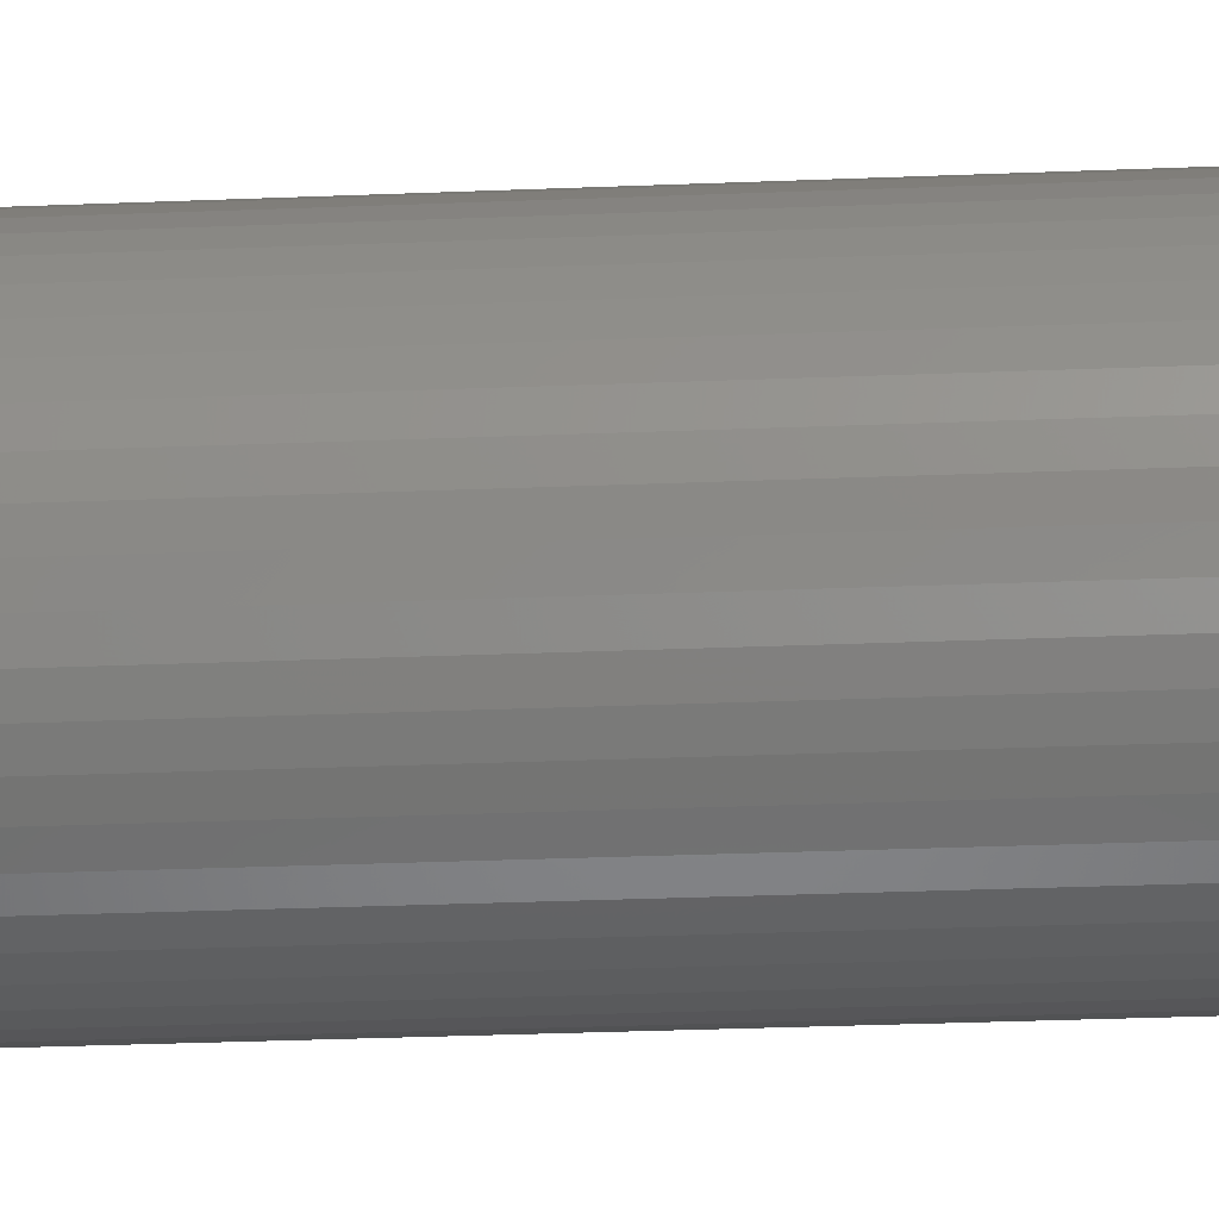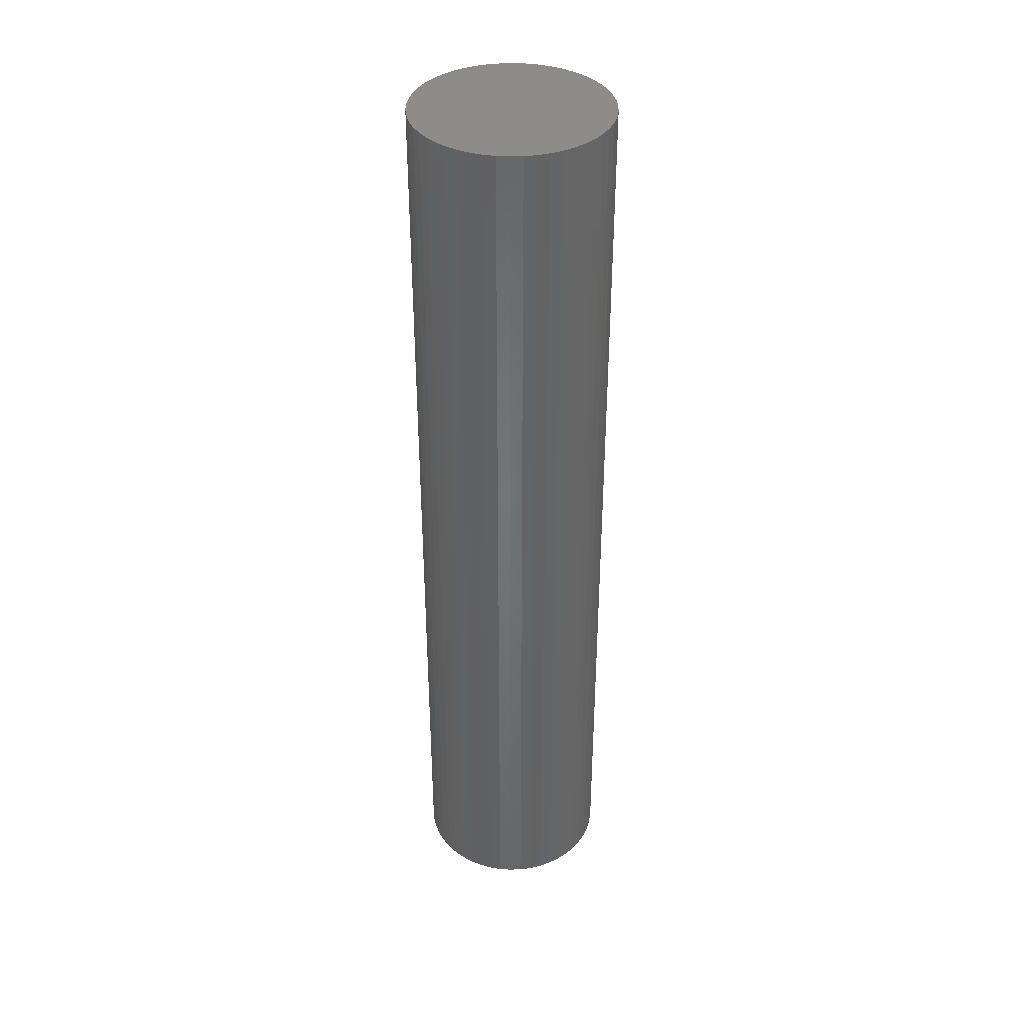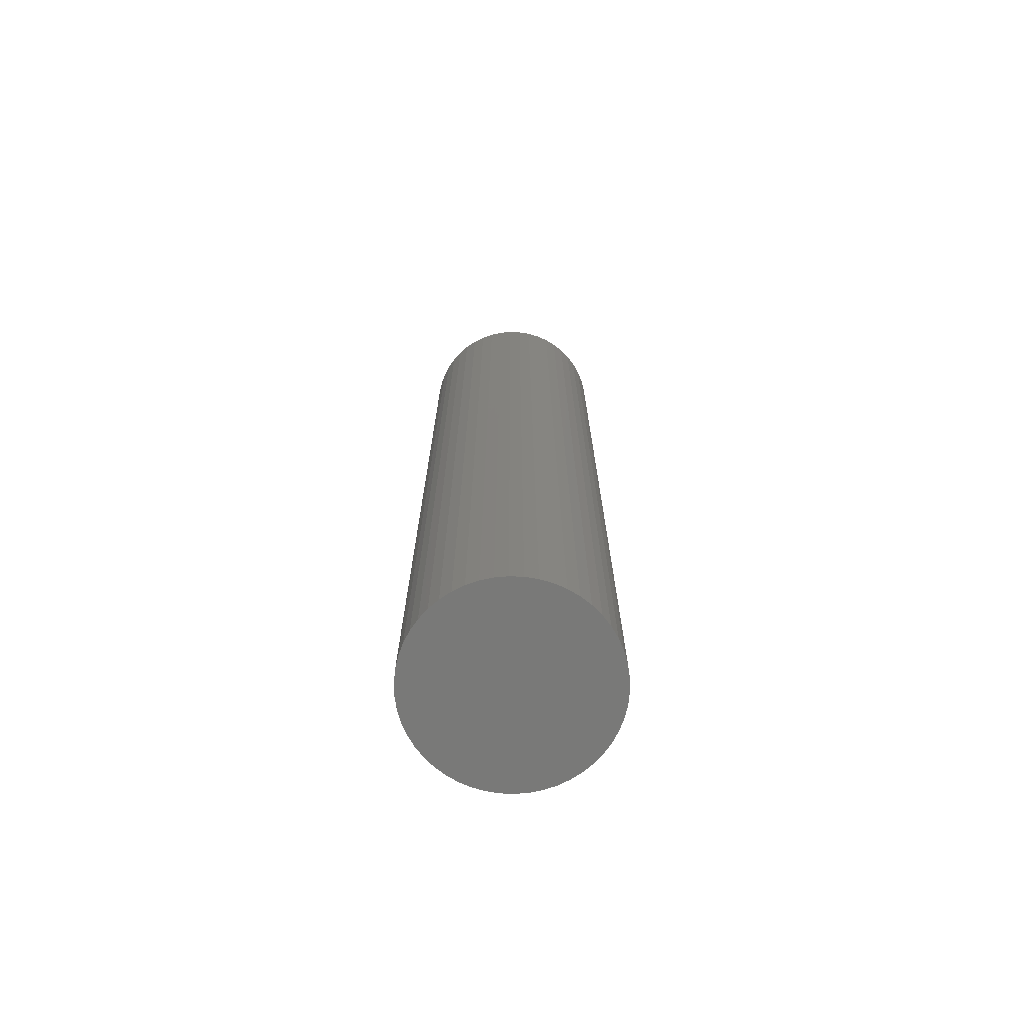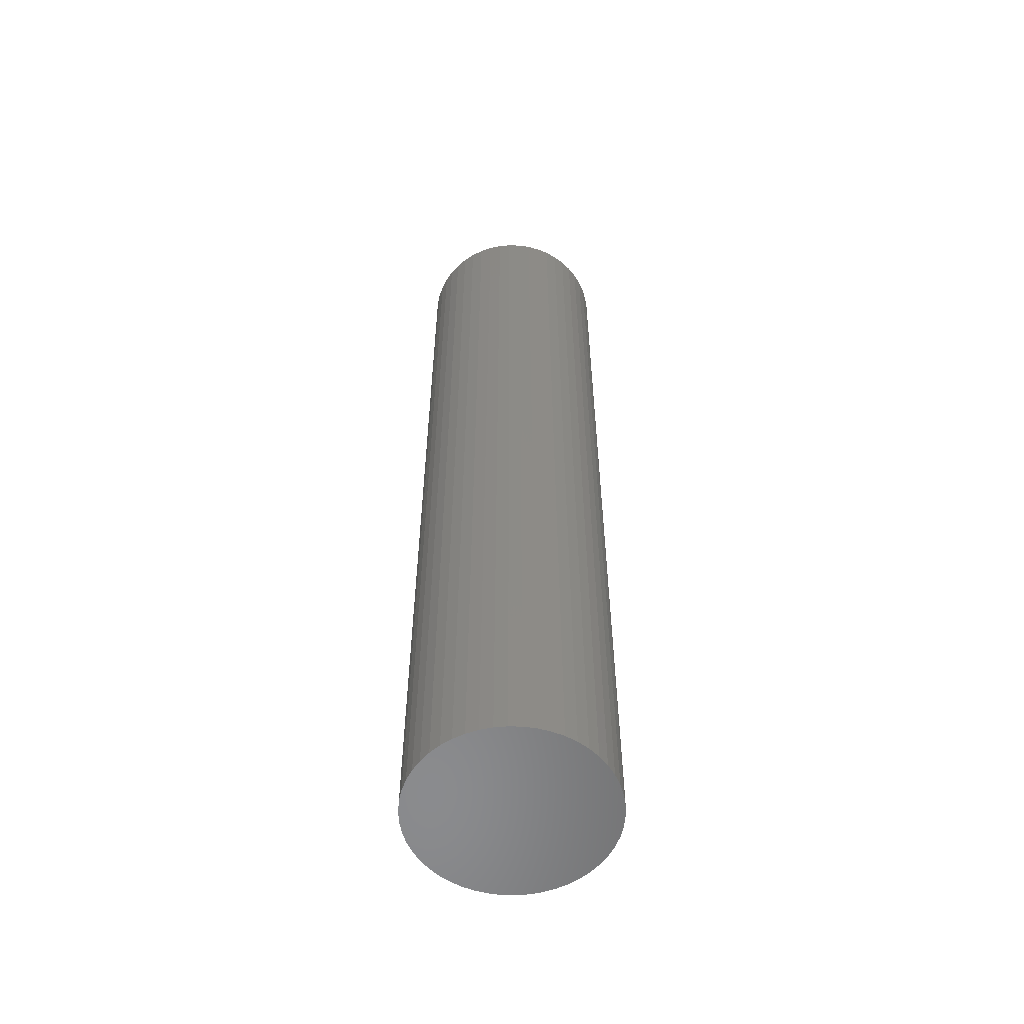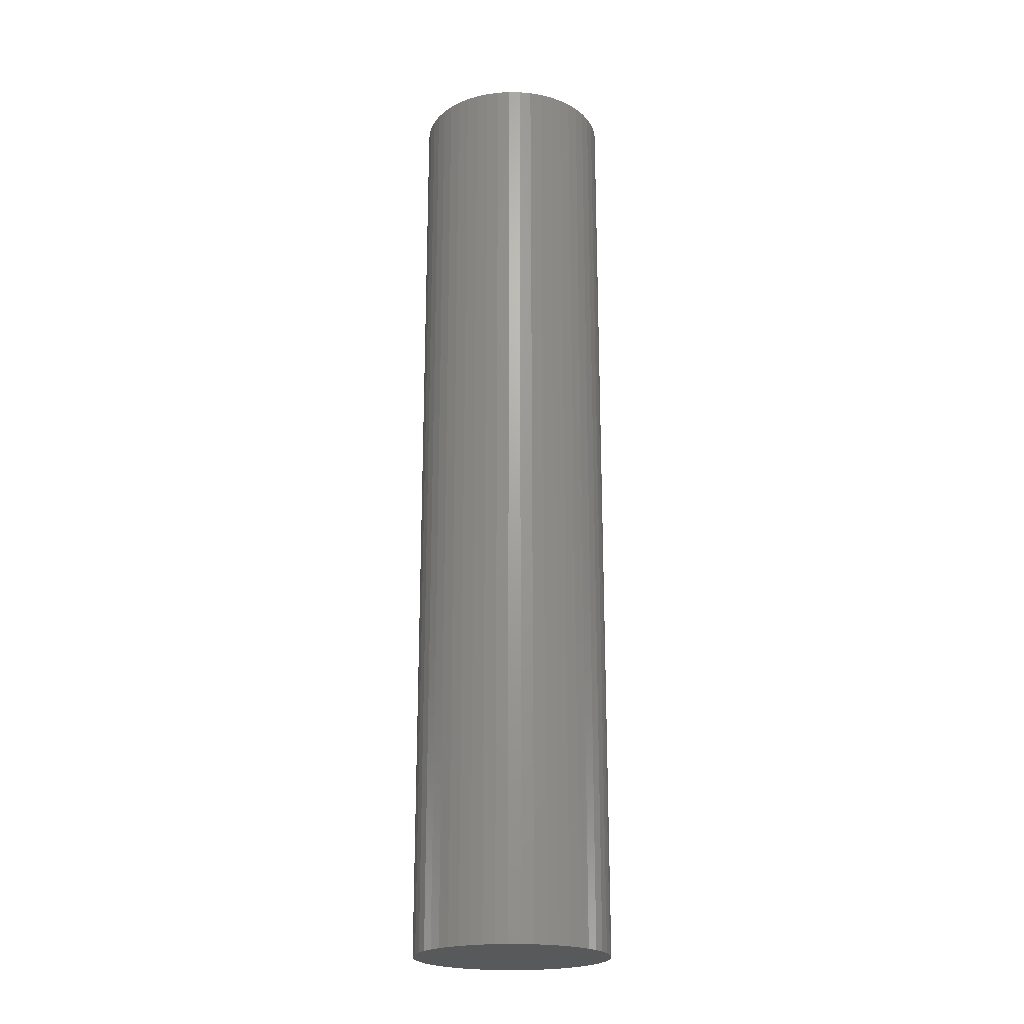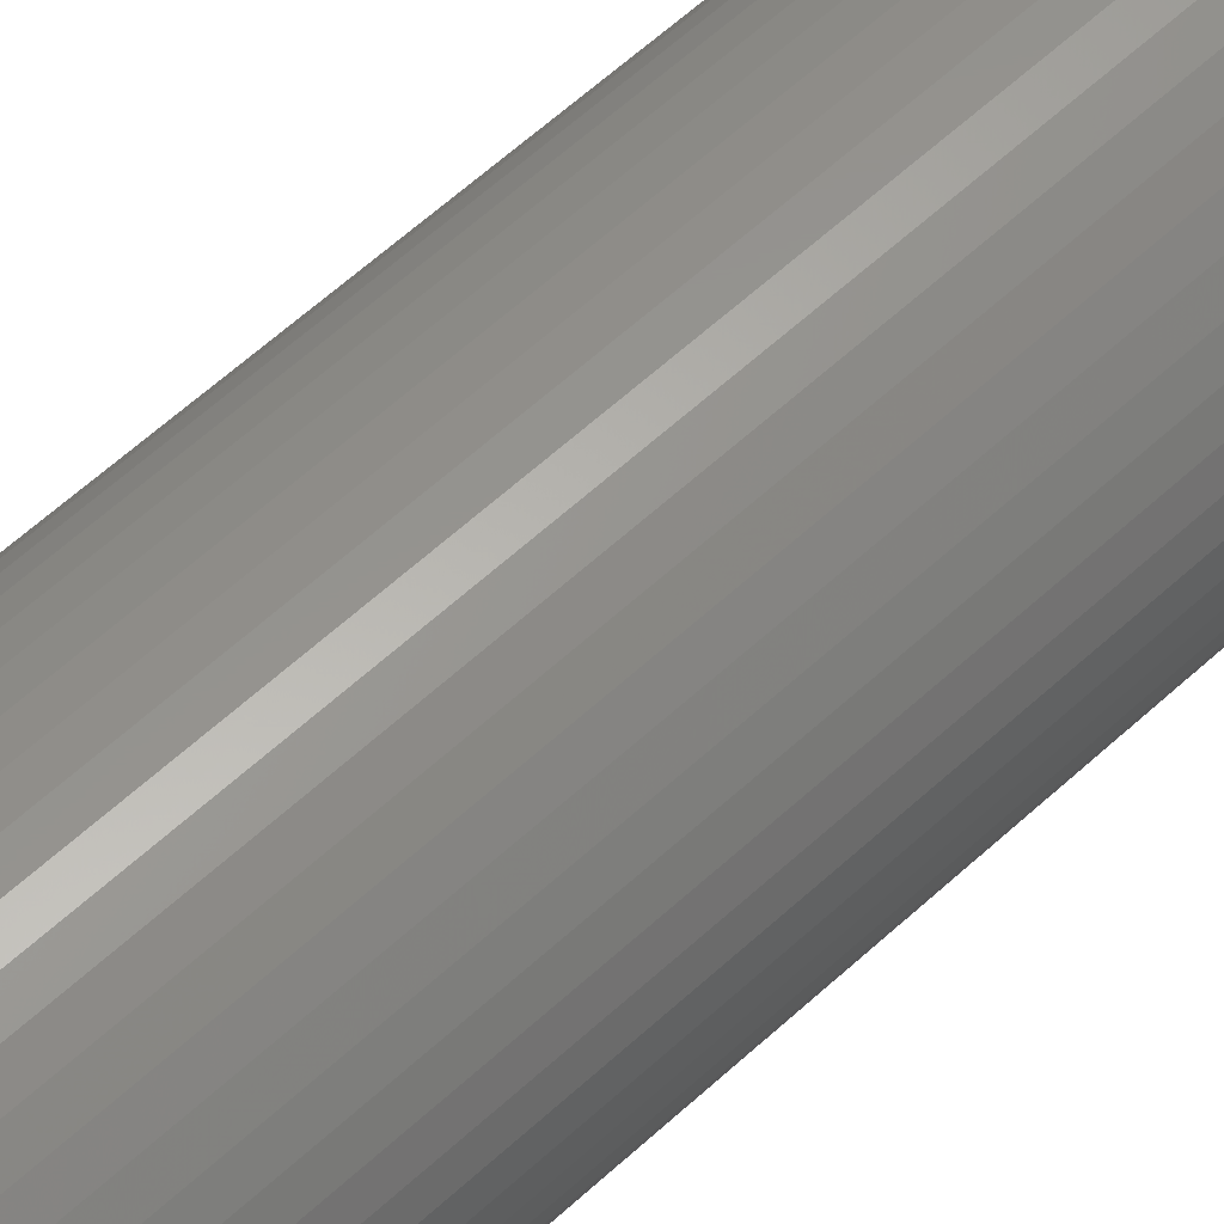
<metadata>
{"format":"stl","ext":"stl","renderer":"f3d","projection":"perspective","resolution":1024,"background":"white","views":[{"elev":-23.4,"azim":-85.7,"up":"+Y"},{"elev":38.2,"azim":19.2,"up":"+Z"},{"elev":-72.1,"azim":177.8,"up":"+Z"},{"elev":-56.7,"azim":91.9,"up":"+Z"},{"elev":-21.6,"azim":-73.5,"up":"+Z"},{"elev":57.4,"azim":45.8,"up":"+Y"}]}
</metadata>
<code>
# stl→obj: 100 verts, 196 faces
v 4.35 0 21
v 4.316 0.5452 -21
v 4.316 0.5452 21
v 4.35 0 -21
v -4.35 0 -21
v -4.316 0.5452 21
v -4.316 0.5452 -21
v -4.35 0 21
v 0.2731 4.341 -21
v -0.2731 4.341 21
v 0.2731 4.341 21
v -0.2731 4.341 -21
v 4.316 -0.5452 21
v 4.213 1.082 21
v 4.213 -1.082 21
v 4.045 1.601 21
v 4.045 -1.601 21
v 3.812 2.096 21
v 3.812 -2.096 21
v 3.519 2.557 21
v 3.519 -2.557 21
v 3.171 2.978 21
v 3.171 -2.978 21
v 2.773 3.352 21
v 2.773 -3.352 21
v 2.331 3.673 21
v 2.331 -3.673 21
v 1.852 3.936 21
v 1.852 -3.936 21
v 1.344 4.137 21
v 1.344 -4.137 21
v 0.8151 4.273 21
v 0.8151 -4.273 21
v 0.2731 -4.341 21
v -0.2731 -4.341 21
v -0.8151 4.273 21
v -0.8151 -4.273 21
v -1.344 4.137 21
v -1.344 -4.137 21
v -1.852 3.936 21
v -1.852 -3.936 21
v -2.331 3.673 21
v -2.331 -3.673 21
v -2.773 3.352 21
v -2.773 -3.352 21
v -3.171 2.978 21
v -3.171 -2.978 21
v -3.519 2.557 21
v -3.519 -2.557 21
v -3.812 2.096 21
v -3.812 -2.096 21
v -4.045 1.601 21
v -4.045 -1.601 21
v -4.213 1.082 21
v -4.213 -1.082 21
v -4.316 -0.5452 21
v 3.171 2.978 -21
v 2.773 3.352 -21
v 4.316 -0.5452 -21
v 4.213 -1.082 -21
v 4.213 1.082 -21
v 4.045 -1.601 -21
v 4.045 1.601 -21
v 3.812 -2.096 -21
v 3.812 2.096 -21
v 3.519 -2.557 -21
v 3.519 2.557 -21
v 3.171 -2.978 -21
v 2.773 -3.352 -21
v 2.331 -3.673 -21
v 2.331 3.673 -21
v 1.852 -3.936 -21
v 1.852 3.936 -21
v 1.344 -4.137 -21
v 1.344 4.137 -21
v 0.8151 -4.273 -21
v 0.8151 4.273 -21
v 0.2731 -4.341 -21
v -0.2731 -4.341 -21
v -0.8151 -4.273 -21
v -0.8151 4.273 -21
v -1.344 -4.137 -21
v -1.344 4.137 -21
v -1.852 -3.936 -21
v -1.852 3.936 -21
v -2.331 -3.673 -21
v -2.331 3.673 -21
v -2.773 -3.352 -21
v -2.773 3.352 -21
v -3.171 -2.978 -21
v -3.171 2.978 -21
v -3.519 -2.557 -21
v -3.519 2.557 -21
v -3.812 -2.096 -21
v -3.812 2.096 -21
v -4.045 -1.601 -21
v -4.045 1.601 -21
v -4.213 -1.082 -21
v -4.213 1.082 -21
v -4.316 -0.5452 -21
f 1 2 3
f 2 1 4
f 5 6 7
f 6 5 8
f 9 10 11
f 10 9 12
f 3 13 1
f 14 13 3
f 14 15 13
f 16 15 14
f 16 17 15
f 18 17 16
f 18 19 17
f 20 19 18
f 20 21 19
f 22 21 20
f 22 23 21
f 24 23 22
f 24 25 23
f 26 25 24
f 26 27 25
f 28 27 26
f 28 29 27
f 30 29 28
f 30 31 29
f 32 31 30
f 32 33 31
f 11 33 32
f 11 34 33
f 10 34 11
f 10 35 34
f 36 35 10
f 36 37 35
f 38 37 36
f 38 39 37
f 40 39 38
f 40 41 39
f 42 41 40
f 42 43 41
f 44 43 42
f 44 45 43
f 46 45 44
f 46 47 45
f 48 47 46
f 48 49 47
f 50 49 48
f 50 51 49
f 52 51 50
f 52 53 51
f 54 53 52
f 54 55 53
f 6 55 54
f 6 56 55
f 56 6 8
f 57 24 22
f 24 57 58
f 59 2 4
f 60 2 59
f 60 61 2
f 62 61 60
f 62 63 61
f 64 63 62
f 64 65 63
f 66 65 64
f 66 67 65
f 68 67 66
f 68 57 67
f 69 57 68
f 69 58 57
f 70 58 69
f 70 71 58
f 72 71 70
f 72 73 71
f 74 73 72
f 74 75 73
f 76 75 74
f 76 77 75
f 78 77 76
f 78 9 77
f 79 9 78
f 79 12 9
f 80 12 79
f 80 81 12
f 82 81 80
f 82 83 81
f 84 83 82
f 84 85 83
f 86 85 84
f 86 87 85
f 88 87 86
f 88 89 87
f 90 89 88
f 90 91 89
f 92 91 90
f 92 93 91
f 94 93 92
f 94 95 93
f 96 95 94
f 96 97 95
f 98 97 96
f 98 99 97
f 100 99 98
f 100 7 99
f 7 100 5
f 89 46 44
f 46 89 91
f 83 40 38
f 40 83 85
f 16 65 18
f 65 16 63
f 18 67 20
f 67 18 65
f 75 32 30
f 32 75 77
f 71 28 26
f 28 71 73
f 97 50 95
f 50 97 52
f 93 46 91
f 46 93 48
f 12 36 10
f 36 12 81
f 19 62 17
f 62 19 64
f 17 60 15
f 60 17 62
f 14 63 16
f 63 14 61
f 3 61 14
f 61 3 2
f 73 30 28
f 30 73 75
f 58 26 24
f 26 58 71
f 99 52 97
f 52 99 54
f 85 42 40
f 42 85 87
f 13 4 1
f 4 13 59
f 90 45 47
f 45 90 88
f 100 8 5
f 8 100 56
f 79 34 35
f 34 79 78
f 20 57 22
f 57 20 67
f 77 11 32
f 11 77 9
f 95 48 93
f 48 95 50
f 7 54 99
f 54 7 6
f 87 44 42
f 44 87 89
f 81 38 36
f 38 81 83
f 23 66 21
f 66 23 68
f 72 27 29
f 27 72 70
f 69 23 25
f 23 69 68
f 15 59 13
f 59 15 60
f 84 39 41
f 39 84 82
f 74 29 31
f 29 74 72
f 76 31 33
f 31 76 74
f 78 33 34
f 33 78 76
f 21 64 19
f 64 21 66
f 80 35 37
f 35 80 79
f 86 41 43
f 41 86 84
f 82 37 39
f 37 82 80
f 90 49 92
f 49 90 47
f 94 53 96
f 53 94 51
f 96 55 98
f 55 96 53
f 98 56 100
f 56 98 55
f 70 25 27
f 25 70 69
f 88 43 45
f 43 88 86
f 92 51 94
f 51 92 49

</code>
